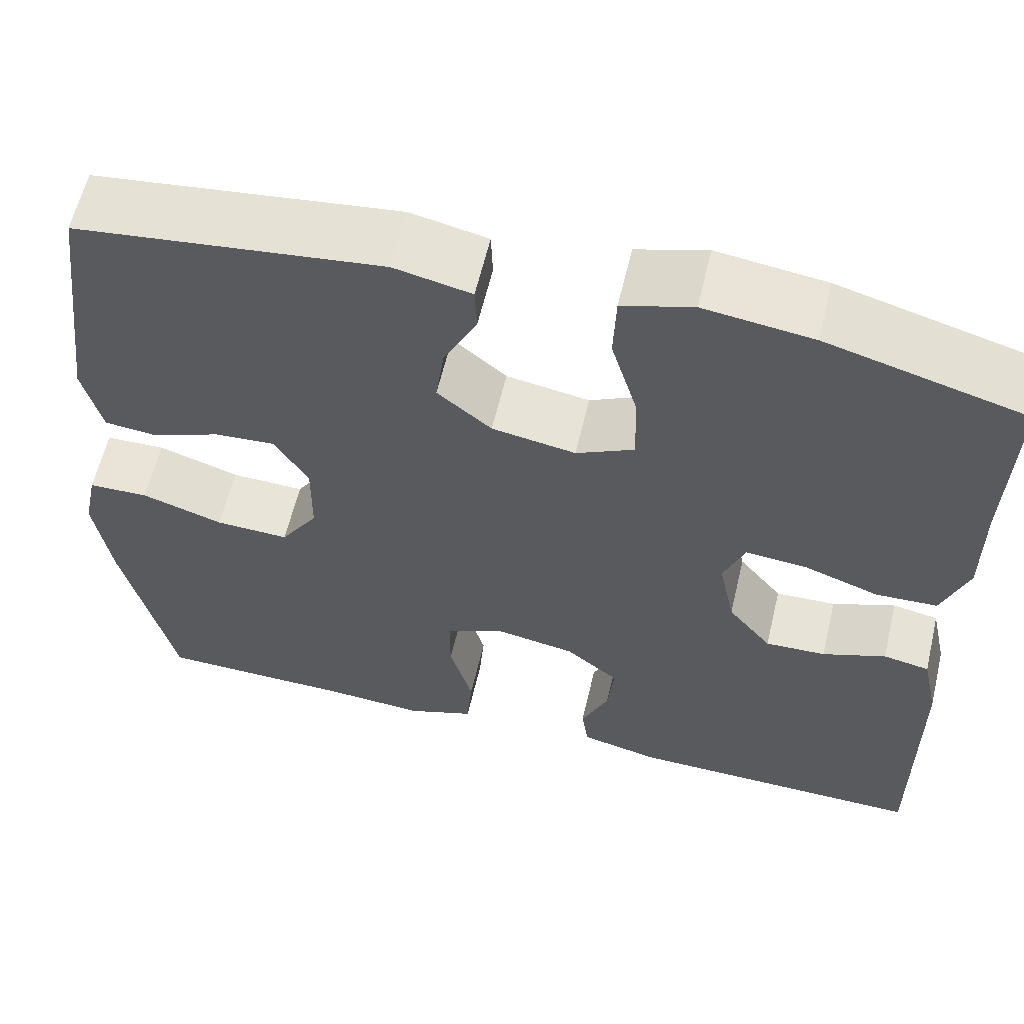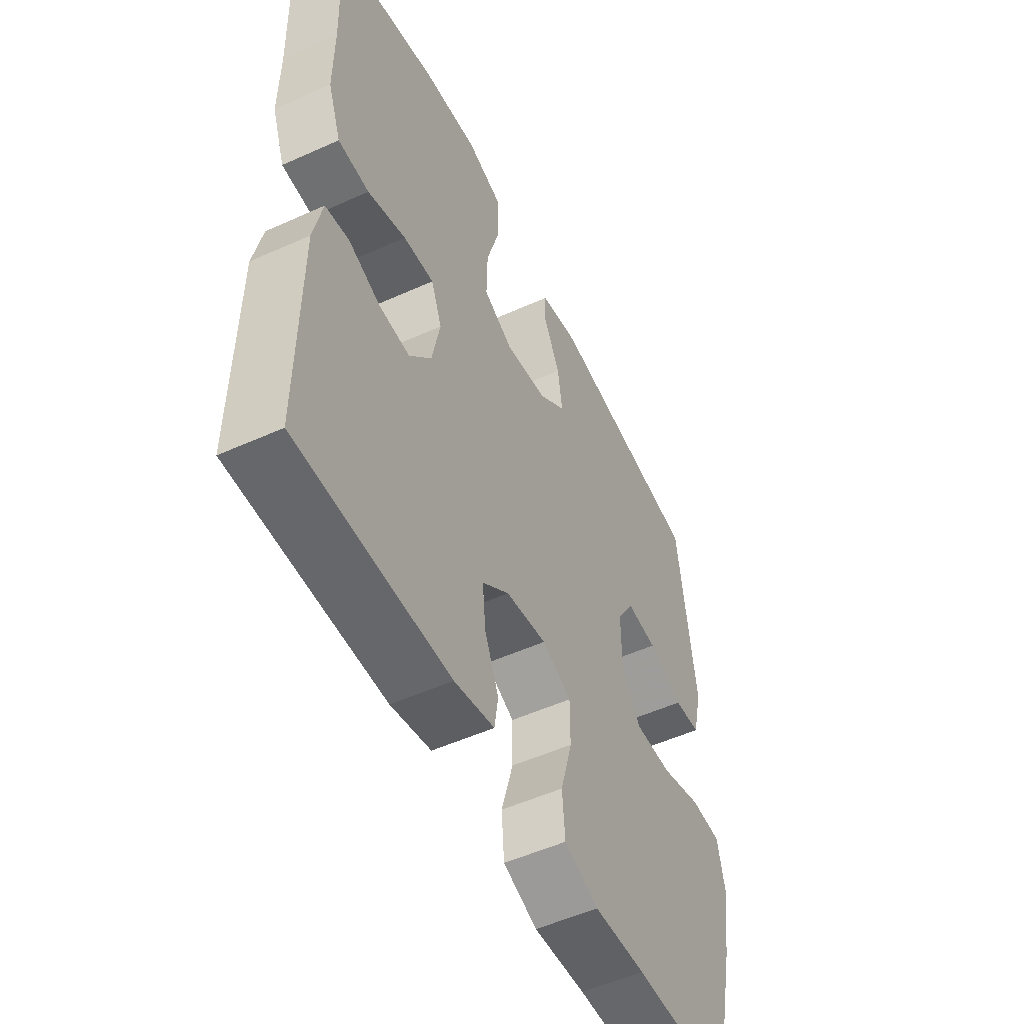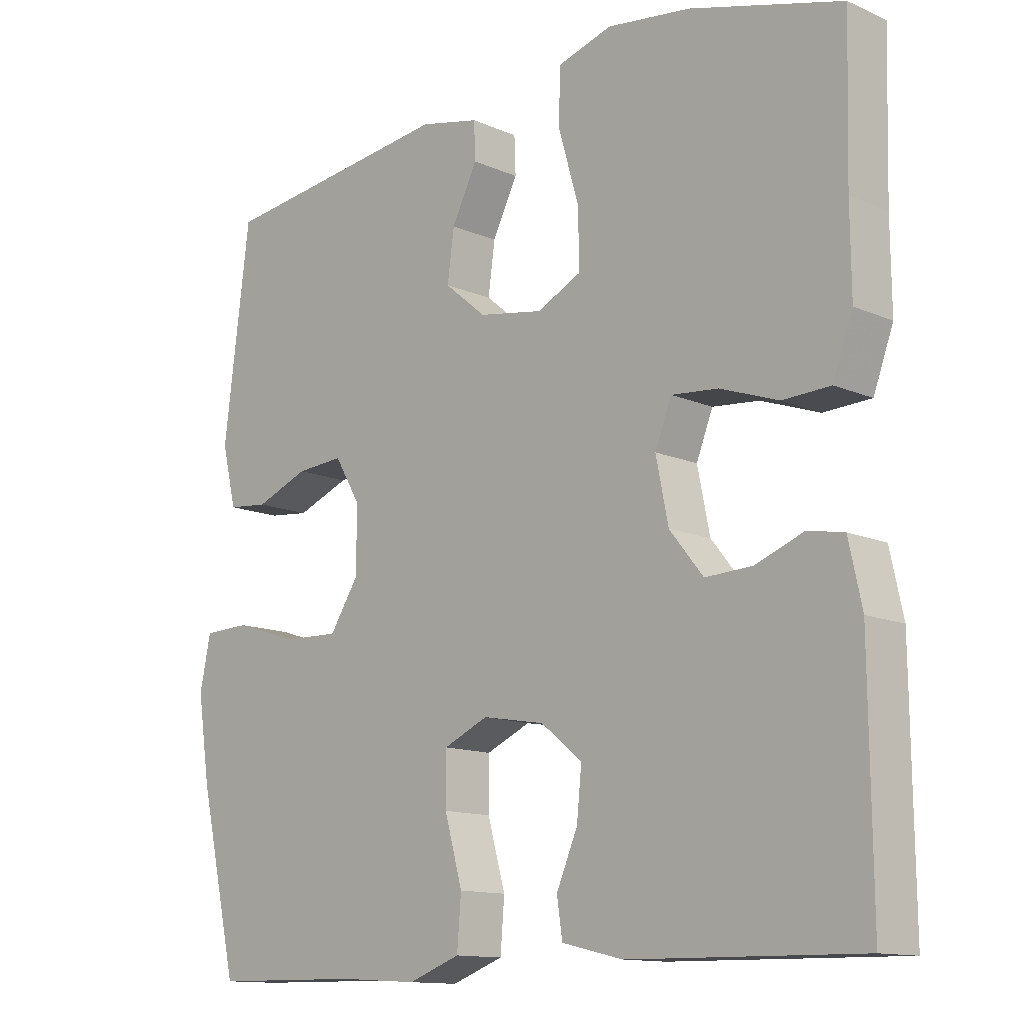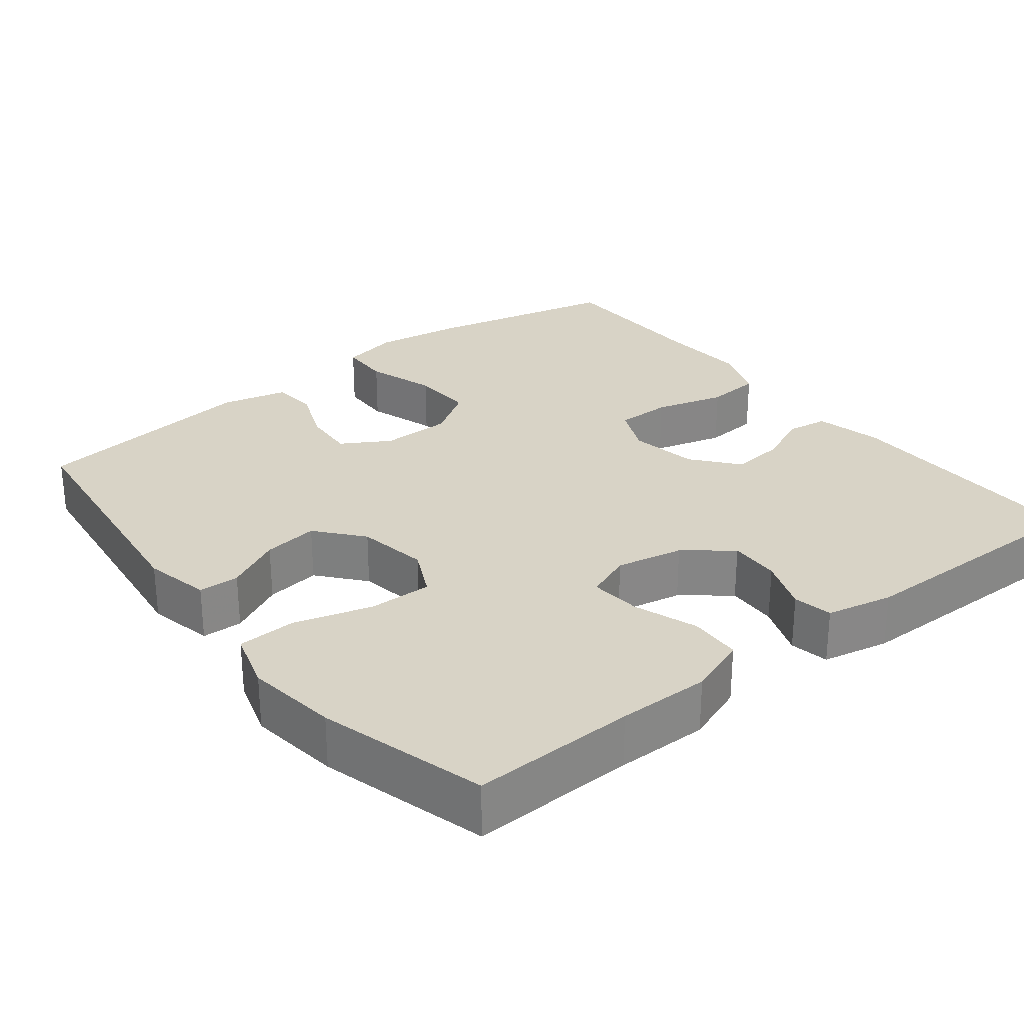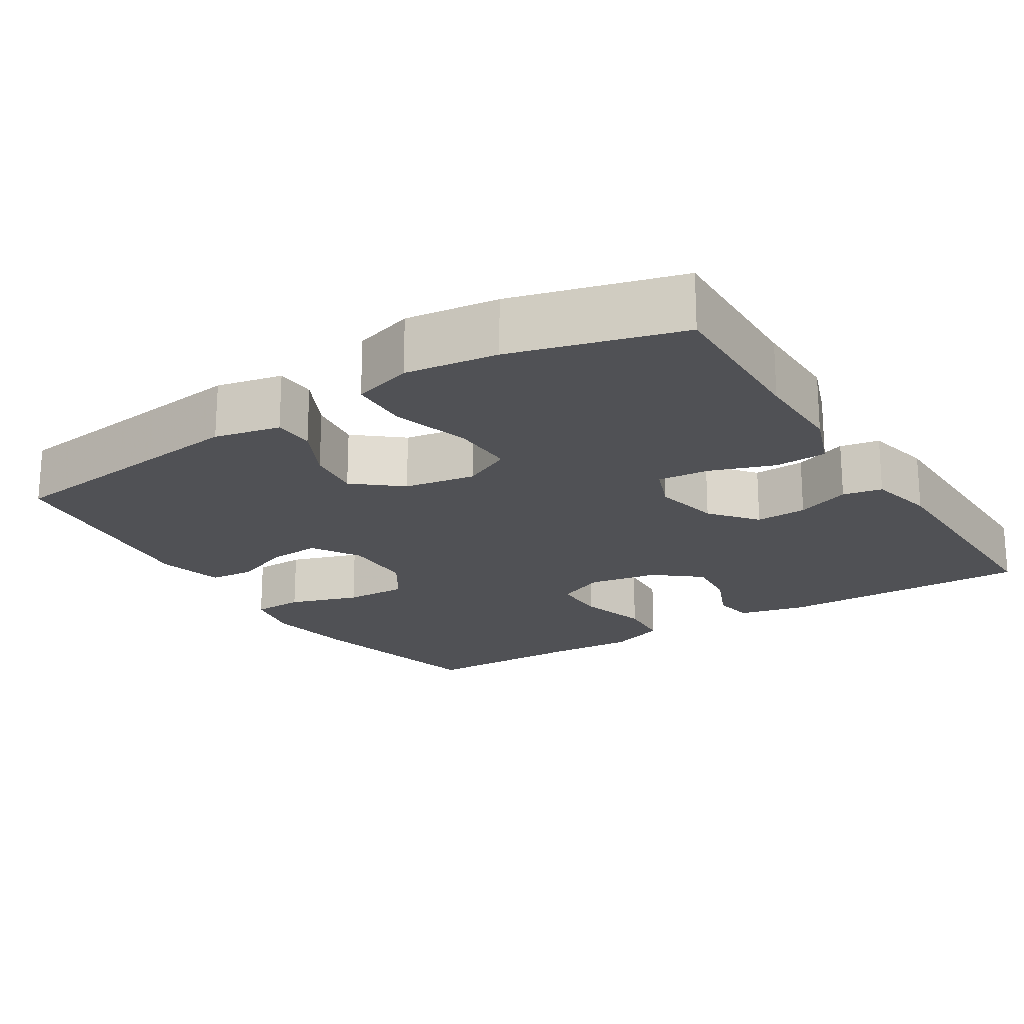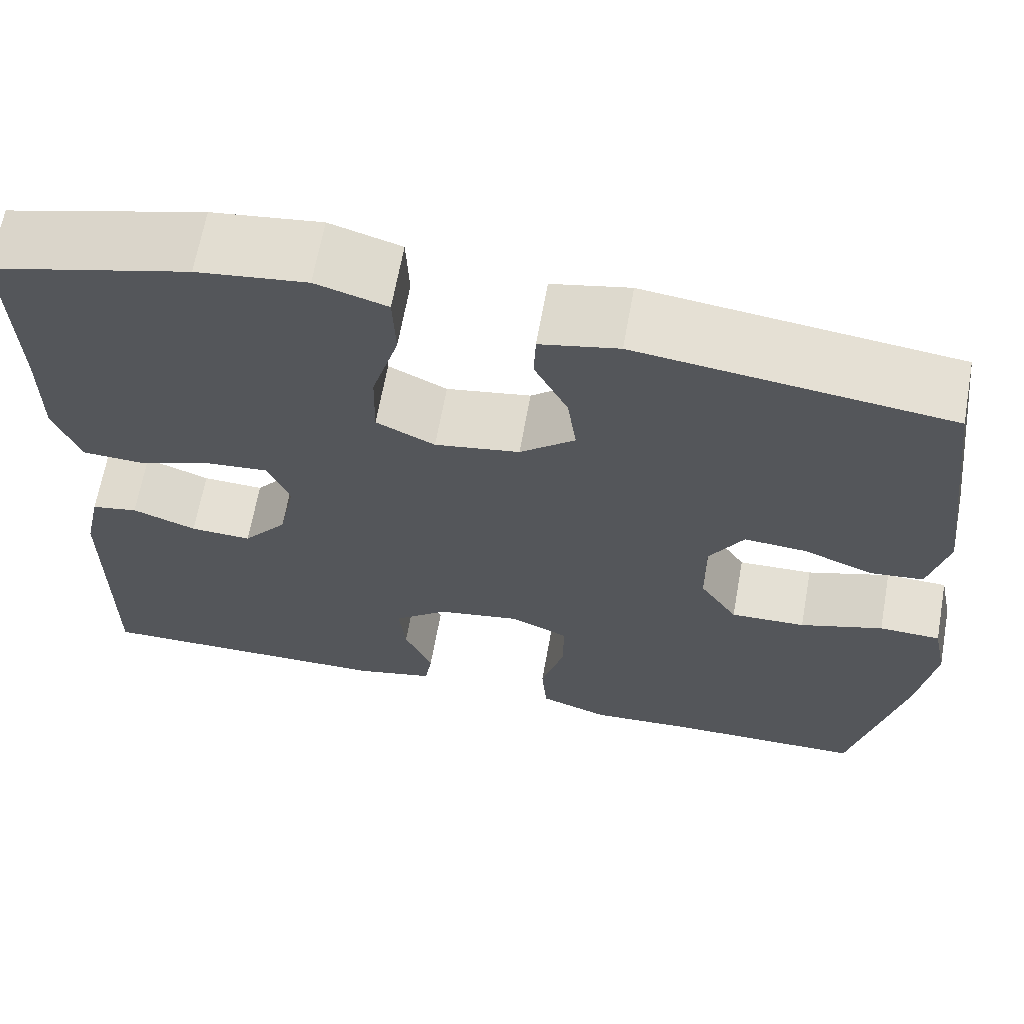
<metadata>
{"format":"obj","ext":"obj","renderer":"f3d","projection":"perspective","resolution":1024,"background":"white","views":[{"elev":60.4,"azim":13.3,"up":"+Z"},{"elev":-52.8,"azim":115.8,"up":"+Z"},{"elev":-12.8,"azim":44.8,"up":"+Z"},{"elev":28.2,"azim":51.8,"up":"+Y"},{"elev":-20.2,"azim":32.3,"up":"+Y"},{"elev":65.5,"azim":-169.8,"up":"+Z"}]}
</metadata>
<code>
v -0.5 0.07 -0.5
v -0.557 0.07 -0.248
v -0.575 0.07 -0.128
v -0.559 0.07 -0.051
v -0.491 0.07 -0.049
v -0.399 0.07 -0.079
v -0.316 0.07 -0.082
v -0.274 0.07 -0.017
v -0.273 0.07 0.077
v -0.311 0.07 0.141
v -0.38 0.07 0.136
v -0.458 0.07 0.105
v -0.517 0.07 0.111
v -0.538 0.07 0.198
v -0.5 0.07 0.5
v -0.155 0.07 0.543
v -0.068 0.07 0.524
v -0.066 0.07 0.47
v -0.103 0.07 0.396
v -0.113 0.07 0.323
v -0.052 0.07 0.272
v 0.042 0.07 0.256
v 0.107 0.07 0.288
v 0.105 0.07 0.372
v 0.075 0.07 0.475
v 0.078 0.07 0.553
v 0.157 0.07 0.577
v 0.279 0.07 0.561
v 0.5 0.07 0.5
v 0.494 0.07 0.283
v 0.495 0.07 0.161
v 0.466 0.07 0.082
v 0.397 0.07 0.079
v 0.312 0.07 0.109
v 0.244 0.07 0.115
v 0.22 0.07 0.054
v 0.238 0.07 -0.035
v 0.287 0.07 -0.096
v 0.355 0.07 -0.093
v 0.426 0.07 -0.066
v 0.478 0.07 -0.076
v 0.497 0.07 -0.164
v 0.5 0.07 -0.5
v 0.164 0.07 -0.495
v 0.075 0.07 -0.474
v 0.067 0.07 -0.42
v 0.098 0.07 -0.348
v 0.105 0.07 -0.278
v 0.045 0.07 -0.229
v -0.046 0.07 -0.213
v -0.111 0.07 -0.242
v -0.111 0.07 -0.316
v -0.085 0.07 -0.409
v -0.091 0.07 -0.482
v -0.167 0.07 -0.51
v -0.282 0.07 -0.503
v -0.5 0 -0.5
v -0.557 0 -0.248
v -0.575 0 -0.128
v -0.559 0 -0.051
v -0.491 0 -0.049
v -0.399 0 -0.079
v -0.316 0 -0.082
v -0.274 0 -0.017
v -0.273 0 0.077
v -0.311 0 0.141
v -0.38 0 0.136
v -0.458 0 0.105
v -0.517 0 0.111
v -0.538 0 0.198
v -0.5 0 0.5
v -0.155 0 0.543
v -0.068 0 0.524
v -0.066 0 0.47
v -0.103 0 0.396
v -0.113 0 0.323
v -0.052 0 0.272
v 0.042 0 0.256
v 0.107 0 0.288
v 0.105 0 0.372
v 0.075 0 0.475
v 0.078 0 0.553
v 0.157 0 0.577
v 0.279 0 0.561
v 0.5 0 0.5
v 0.494 0 0.283
v 0.495 0 0.161
v 0.466 0 0.082
v 0.397 0 0.079
v 0.312 0 0.109
v 0.244 0 0.115
v 0.22 0 0.054
v 0.238 0 -0.035
v 0.287 0 -0.096
v 0.355 0 -0.093
v 0.426 0 -0.066
v 0.478 0 -0.076
v 0.497 0 -0.164
v 0.5 0 -0.5
v 0.164 0 -0.495
v 0.075 0 -0.474
v 0.067 0 -0.42
v 0.098 0 -0.348
v 0.105 0 -0.278
v 0.045 0 -0.229
v -0.046 0 -0.213
v -0.111 0 -0.242
v -0.111 0 -0.316
v -0.085 0 -0.409
v -0.091 0 -0.482
v -0.167 0 -0.51
v -0.282 0 -0.503
f 54 55 56
f 53 54 56
f 52 53 56
f 4 5 6
f 3 4 6
f 2 3 6
f 1 2 6
f 56 1 6
f 52 56 6
f 51 52 6
f 50 51 6 7
f 49 50 7 8
f 45 46 47
f 44 45 47
f 43 44 47
f 42 43 47
f 41 42 47
f 40 41 47
f 39 40 47
f 38 39 47 48
f 37 38 48 49
f 32 33 34
f 31 32 34
f 30 31 34
f 30 34 35
f 29 30 35
f 28 29 35
f 27 28 35
f 26 27 35
f 25 26 35
f 24 25 35
f 23 24 35 36
f 17 18 19
f 16 17 19
f 15 16 19
f 14 15 19
f 13 14 19
f 12 13 19
f 11 12 19
f 10 11 19 20
f 9 10 20 21
f 49 8 9
f 37 49 9
f 36 37 9
f 23 36 9
f 22 23 9
f 9 21 22
f 112 111 110
f 112 110 109
f 112 109 108
f 62 61 60
f 62 60 59
f 62 59 58
f 62 58 57
f 62 57 112
f 62 112 108
f 62 108 107
f 63 62 107 106
f 64 63 106 105
f 103 102 101
f 103 101 100
f 103 100 99
f 103 99 98
f 103 98 97
f 103 97 96
f 103 96 95
f 104 103 95 94
f 105 104 94 93
f 90 89 88
f 90 88 87
f 90 87 86
f 91 90 86
f 91 86 85
f 91 85 84
f 91 84 83
f 91 83 82
f 91 82 81
f 91 81 80
f 92 91 80 79
f 75 74 73
f 75 73 72
f 75 72 71
f 75 71 70
f 75 70 69
f 75 69 68
f 75 68 67
f 76 75 67 66
f 77 76 66 65
f 65 64 105
f 65 105 93
f 65 93 92
f 65 92 79
f 65 79 78
f 78 77 65
f 1 57 58 2
f 2 58 59 3
f 3 59 60 4
f 4 60 61 5
f 5 61 62 6
f 6 62 63 7
f 7 63 64 8
f 8 64 65 9
f 9 65 66 10
f 10 66 67 11
f 11 67 68 12
f 12 68 69 13
f 13 69 70 14
f 14 70 71 15
f 15 71 72 16
f 16 72 73 17
f 17 73 74 18
f 18 74 75 19
f 19 75 76 20
f 20 76 77 21
f 21 77 78 22
f 22 78 79 23
f 23 79 80 24
f 24 80 81 25
f 25 81 82 26
f 26 82 83 27
f 27 83 84 28
f 28 84 85 29
f 29 85 86 30
f 30 86 87 31
f 31 87 88 32
f 32 88 89 33
f 33 89 90 34
f 34 90 91 35
f 35 91 92 36
f 36 92 93 37
f 37 93 94 38
f 38 94 95 39
f 39 95 96 40
f 40 96 97 41
f 41 97 98 42
f 42 98 99 43
f 43 99 100 44
f 44 100 101 45
f 45 101 102 46
f 46 102 103 47
f 47 103 104 48
f 48 104 105 49
f 49 105 106 50
f 50 106 107 51
f 51 107 108 52
f 52 108 109 53
f 53 109 110 54
f 54 110 111 55
f 55 111 112 56
f 56 112 57 1

</code>
